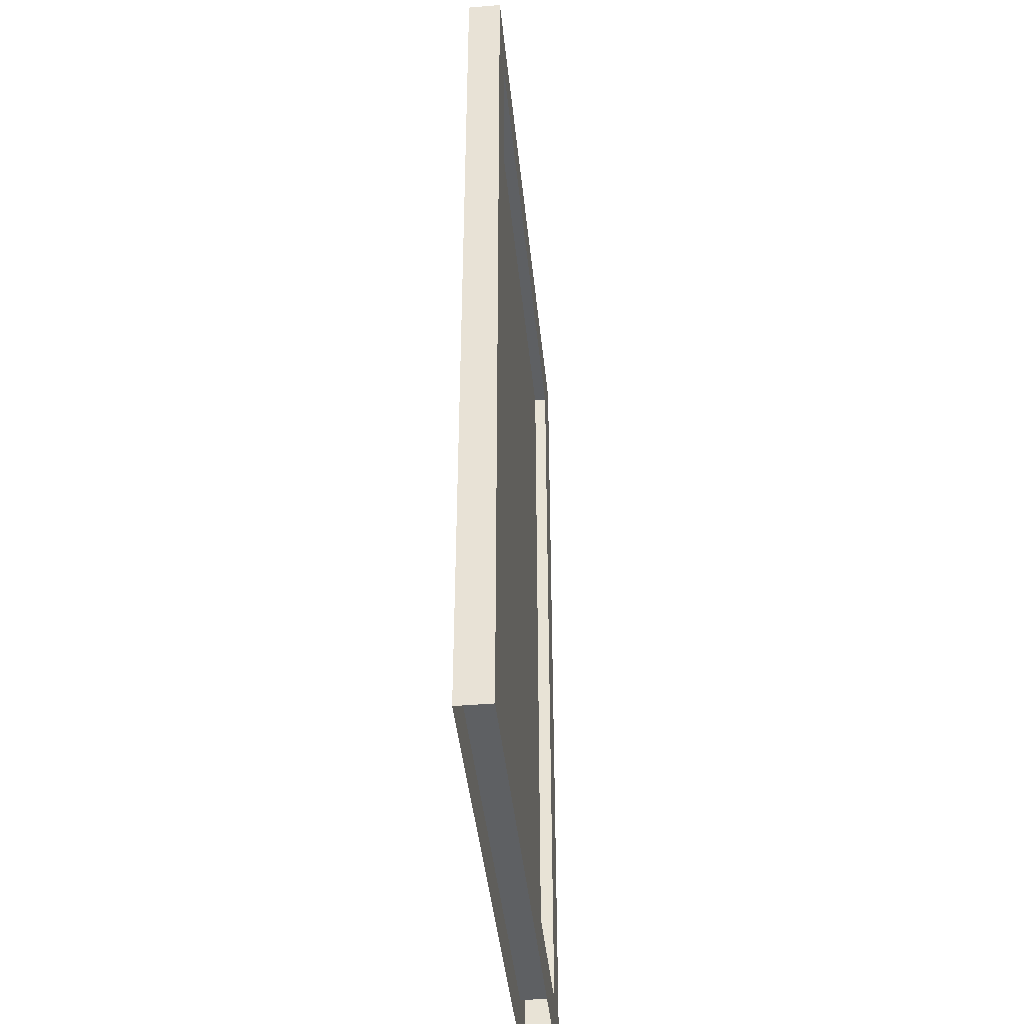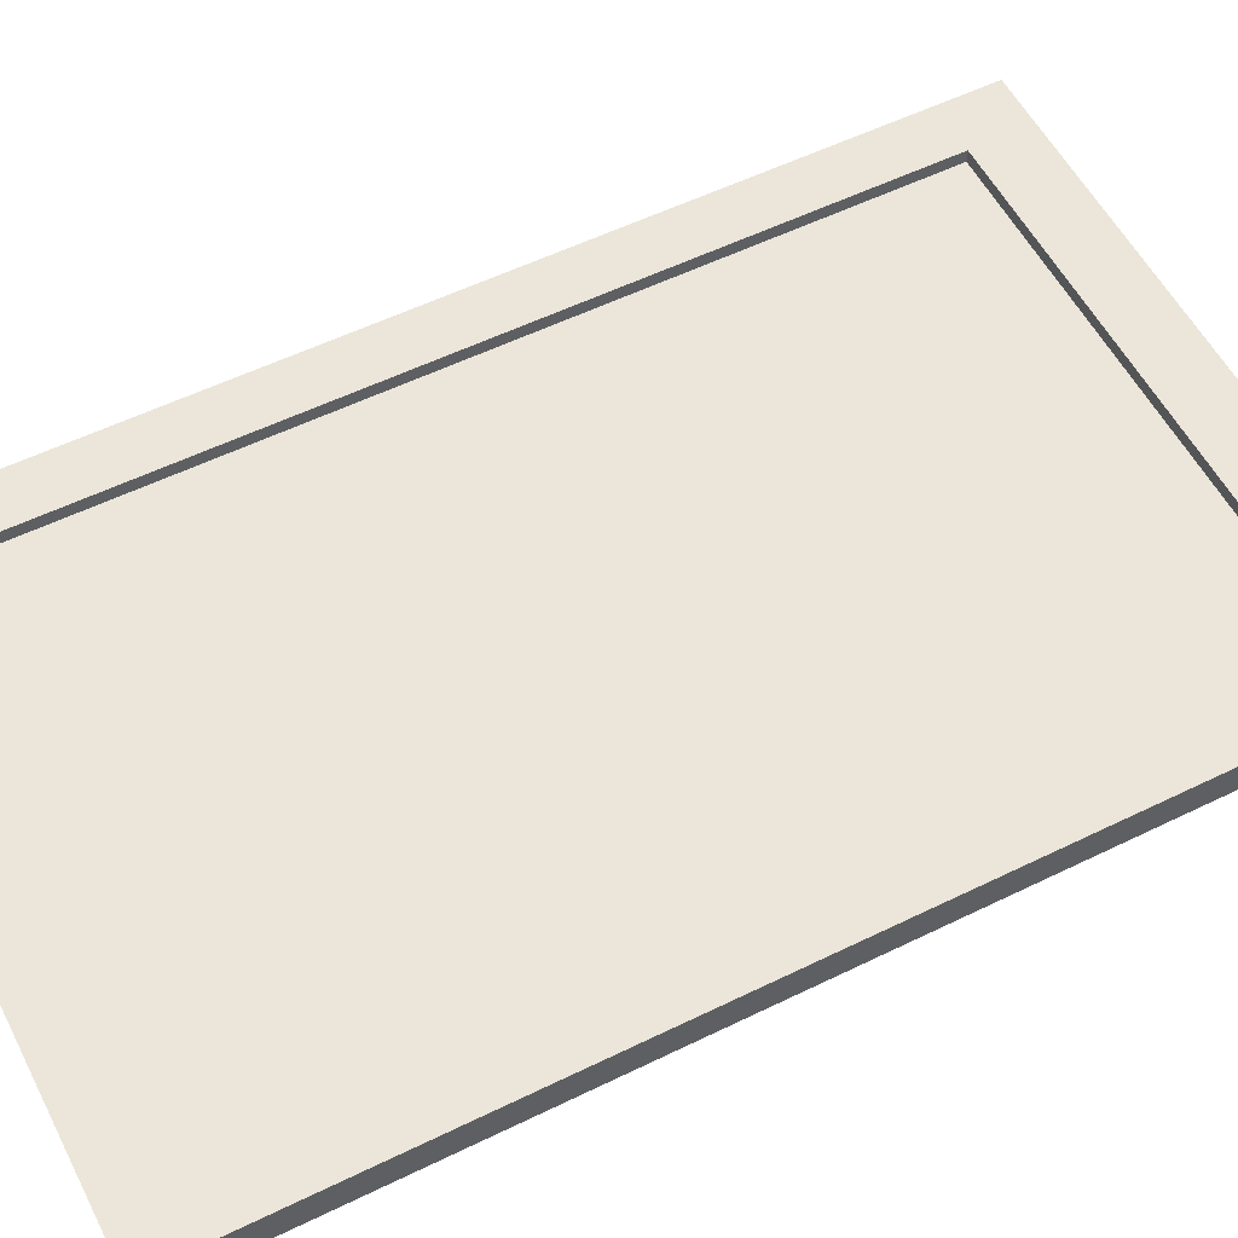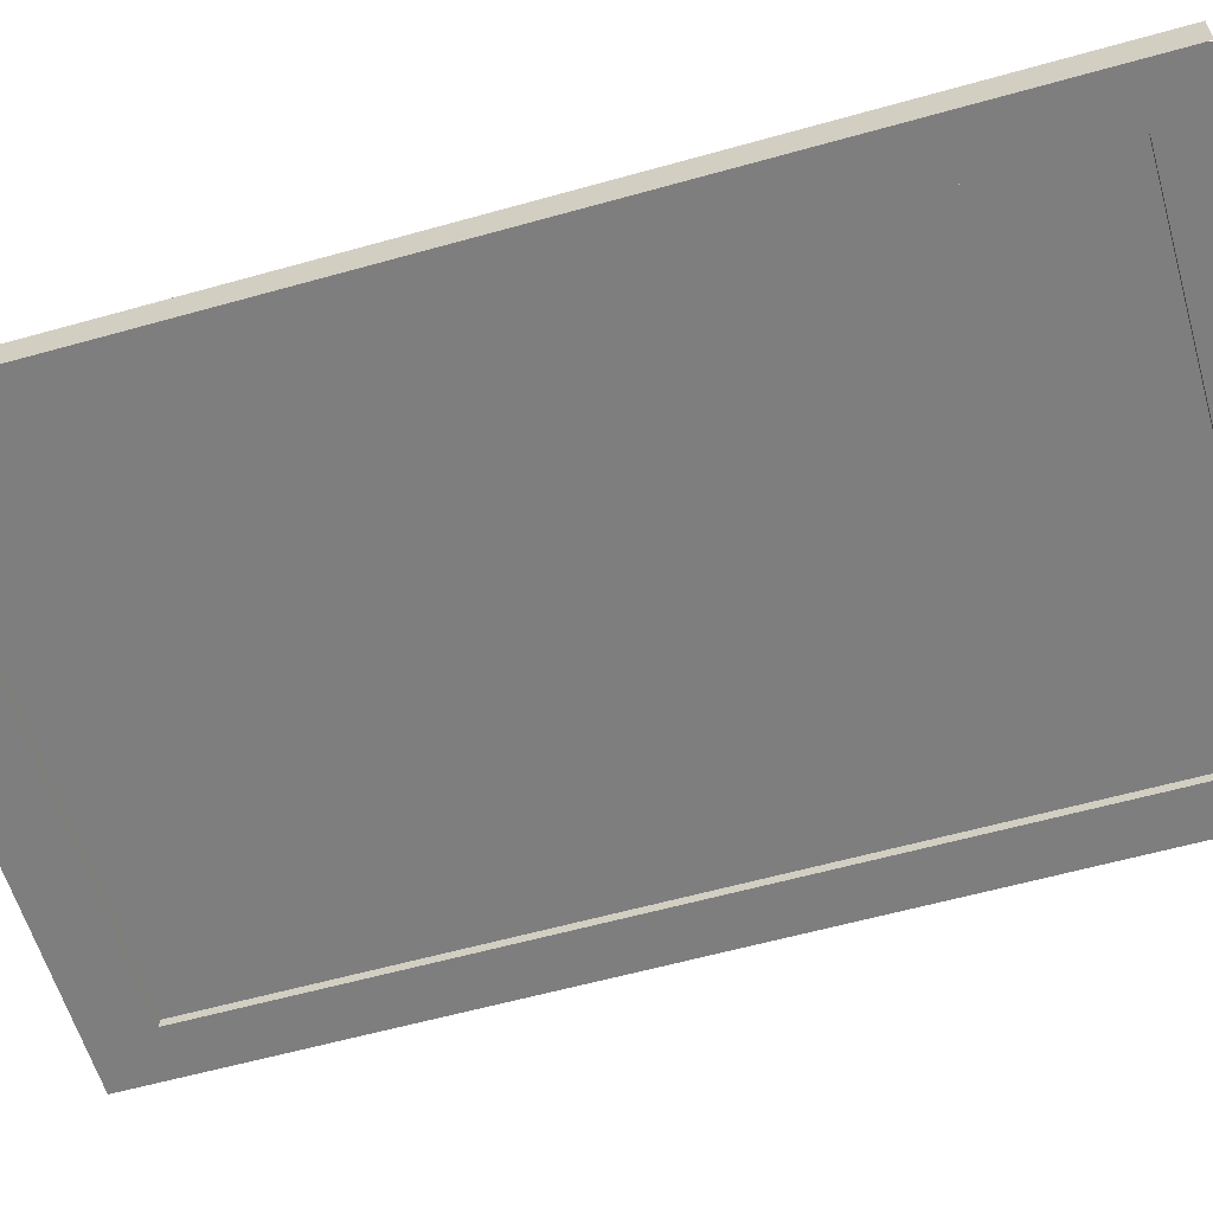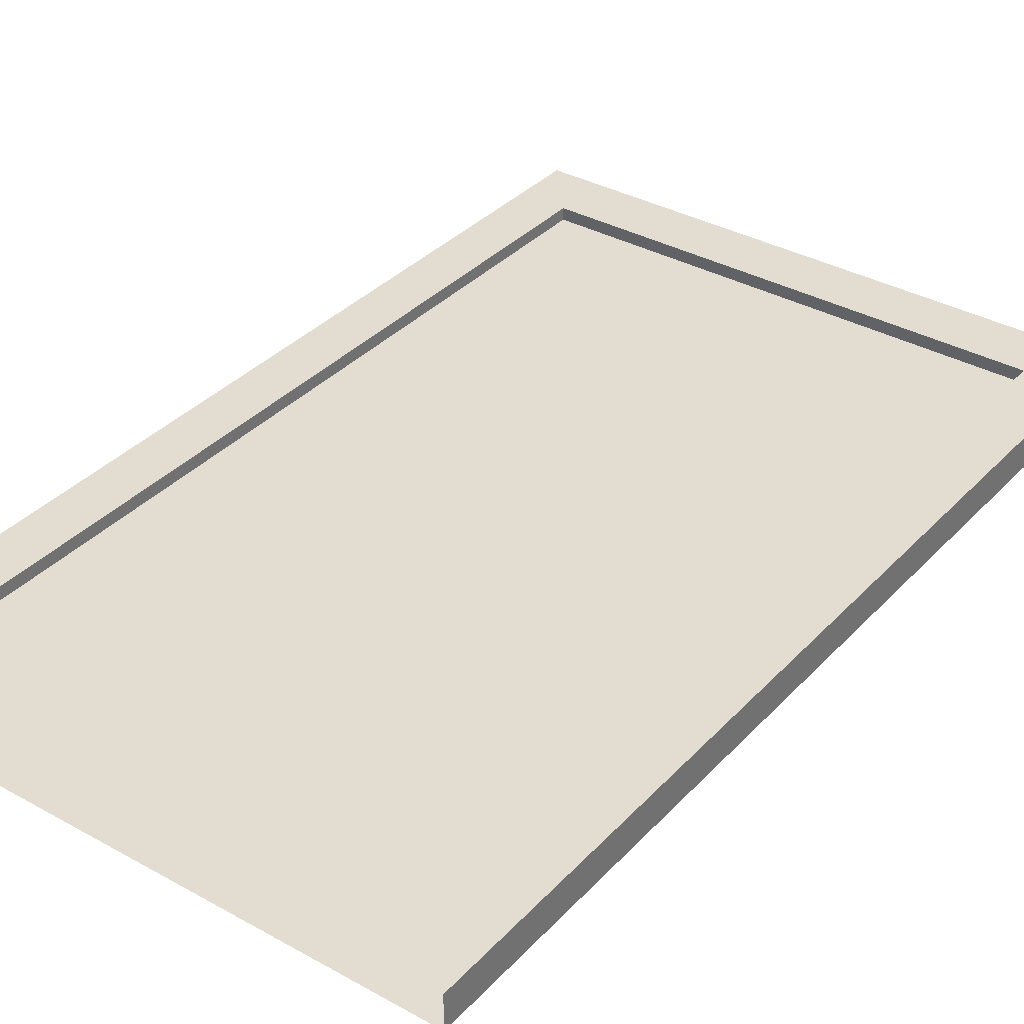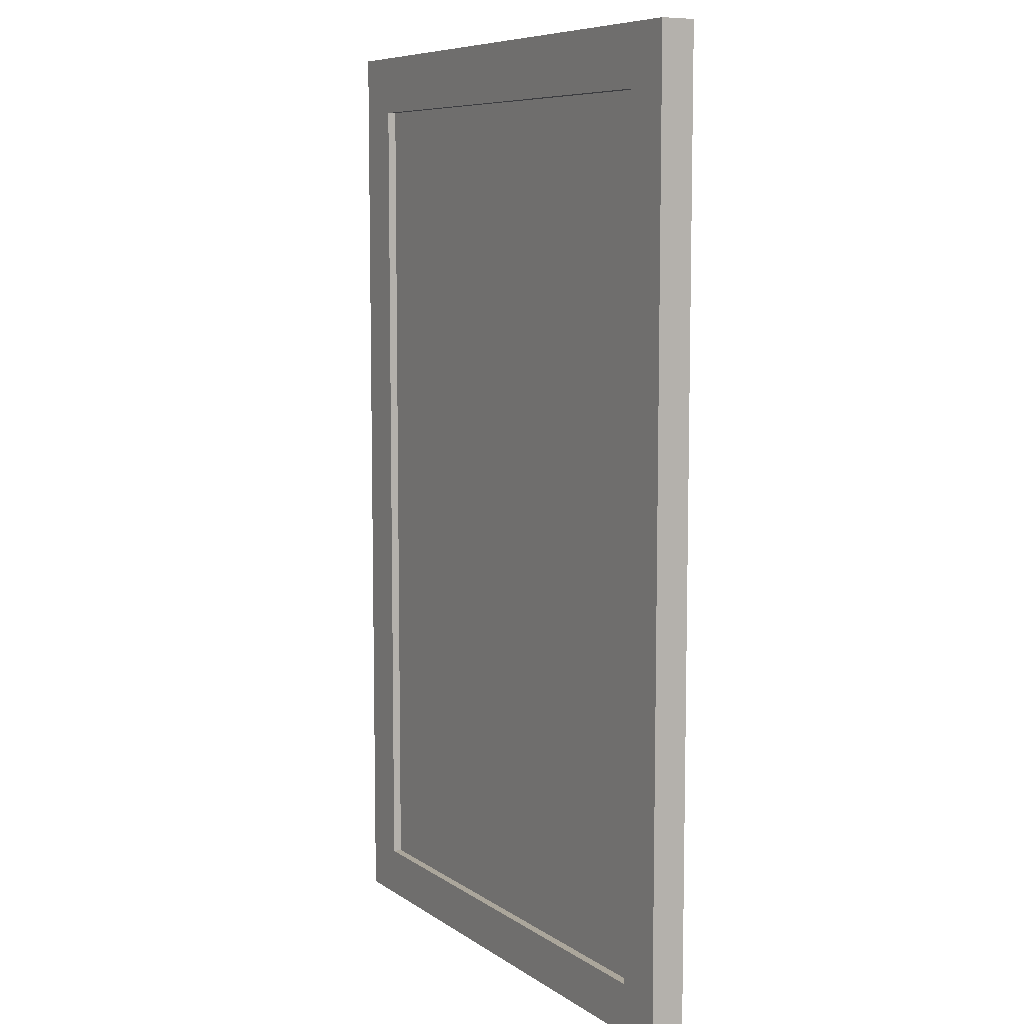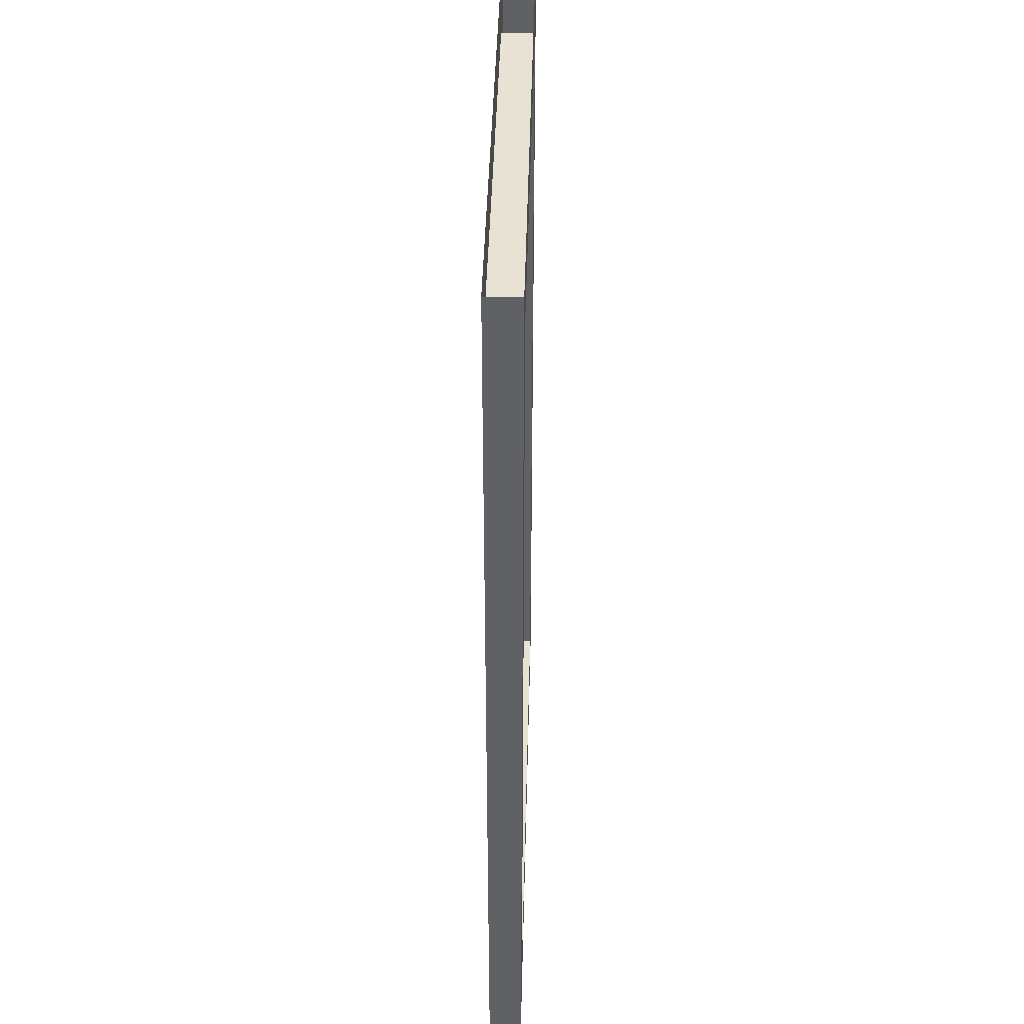
<metadata>
{"format":"obj","ext":"obj","renderer":"f3d","projection":"perspective","resolution":1024,"background":"white","views":[{"elev":-42.7,"azim":-84.2,"up":"+Y"},{"elev":55.9,"azim":62.9,"up":"+Z"},{"elev":-59.4,"azim":-73.9,"up":"+Z"},{"elev":35.3,"azim":36.4,"up":"+Z"},{"elev":7.9,"azim":-119.7,"up":"+Y"},{"elev":40.7,"azim":91.4,"up":"+Y"}]}
</metadata>
<code>
g Dungeon_Supermarket_Door_L
v 3.553e-17 -0.04124 0.06254
v 3.553e-17 -0.04124 -0.0625
v -0.0002869 3.501 -0.0625
v 0.000293 3.501 0.06254
v 2.204 -0.04124 -0.0625
v 2.204 -0.04124 0.06254
v 2.204 3.501 0.06254
v 2.204 3.501 -0.0625
v 0.001758 -0.04124 -0.0625
v 0.1864 0.1446 -0.0625
v 0.1864 3.282 -0.0625
v -0.0002869 3.501 -0.0625
v 2.204 3.501 -0.0625
v 2.02 3.282 -0.0625
v 2.02 0.1446 -0.0625
v 2.204 -0.04124 -0.0625
v 3.553e-17 -0.04124 -0.0625
v 2.203 -0.04124 -0.0625
v 2.204 -0.04124 0.06254
v 2.02 0.1446 0.06254
v 2.02 3.282 0.06254
v 2.204 3.501 0.06254
v 0.000293 3.501 0.06254
v 0.1864 3.282 0.06254
v 2.203 -0.04124 0.06254
v 0.1864 0.1446 0.06254
v 3.553e-17 -0.04124 0.06254
v 3.553e-17 -0.04124 0.06254
v 3.553e-17 -0.04124 -0.0625
v 0.1864 0.1446 -0.0625
v 0.001758 -0.04124 -0.0625
v 2.02 3.282 0.06254
v 2.02 0.1446 0.06254
v 2.02 0.1446 -0.0625
v 2.02 3.282 -0.0625
v 0.1864 0.1446 -0.0625
v 2.02 0.1446 -0.0625
v 2.02 0.1446 0.06254
v 0.1864 0.1446 0.06254
v 2.02 3.282 -0.0625
v 0.1864 3.282 -0.0625
v 0.1864 3.282 0.06254
v 2.02 3.282 0.06254
v 0.1864 3.282 -0.0625
v 0.1864 0.1446 -0.0625
v 0.1864 0.1446 0.06254
v 0.1864 3.282 0.06254
v 2.02 3.282 -0.03059
v 0.1864 3.282 -0.03059
v 0.1864 0.1446 -0.03059
v 2.02 0.1446 -0.03059
v 0.1864 3.282 0.01618
v 2.02 3.282 0.01618
v 2.02 0.1446 0.01619
v 0.1864 0.1446 0.01619
g Dungeon_Supermarket_Door_L_0
f 3 2 1
f 1 4 3
f 7 6 5
f 8 7 5
f 11 10 9
f 12 11 9
f 12 13 11
f 13 14 11
f 15 14 13
f 16 15 13
f 17 10 15
f 18 17 15
f 18 15 16
f 21 20 19
f 22 21 19
f 22 23 21
f 23 24 21
f 19 20 25
f 25 20 26
f 26 24 23
f 27 25 26
f 23 28 26
f 31 30 29
f 34 33 32
f 35 34 32
f 38 37 36
f 39 38 36
f 42 41 40
f 43 42 40
f 46 45 44
f 47 46 44
g Dungeon_Supermarket_Door_L_1
f 50 49 48
f 51 50 48
f 54 53 52
f 55 54 52

</code>
